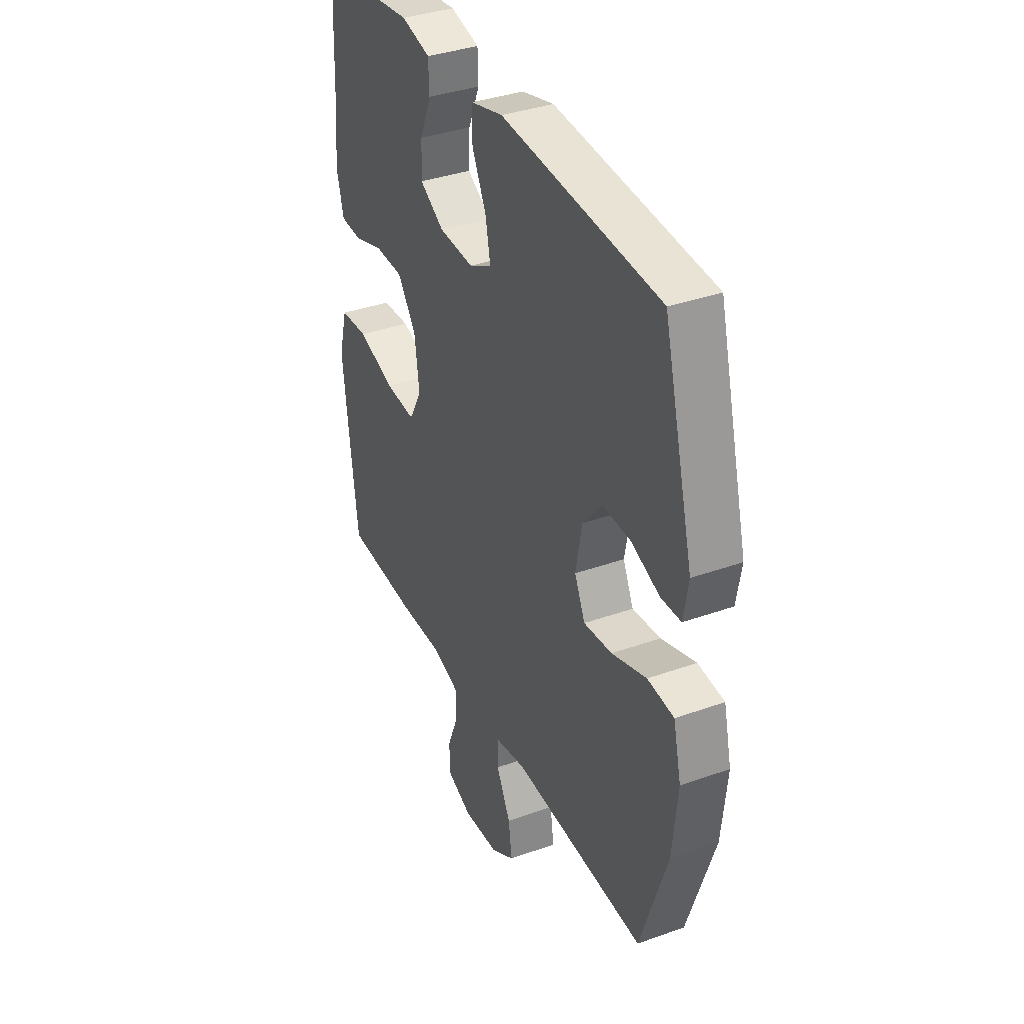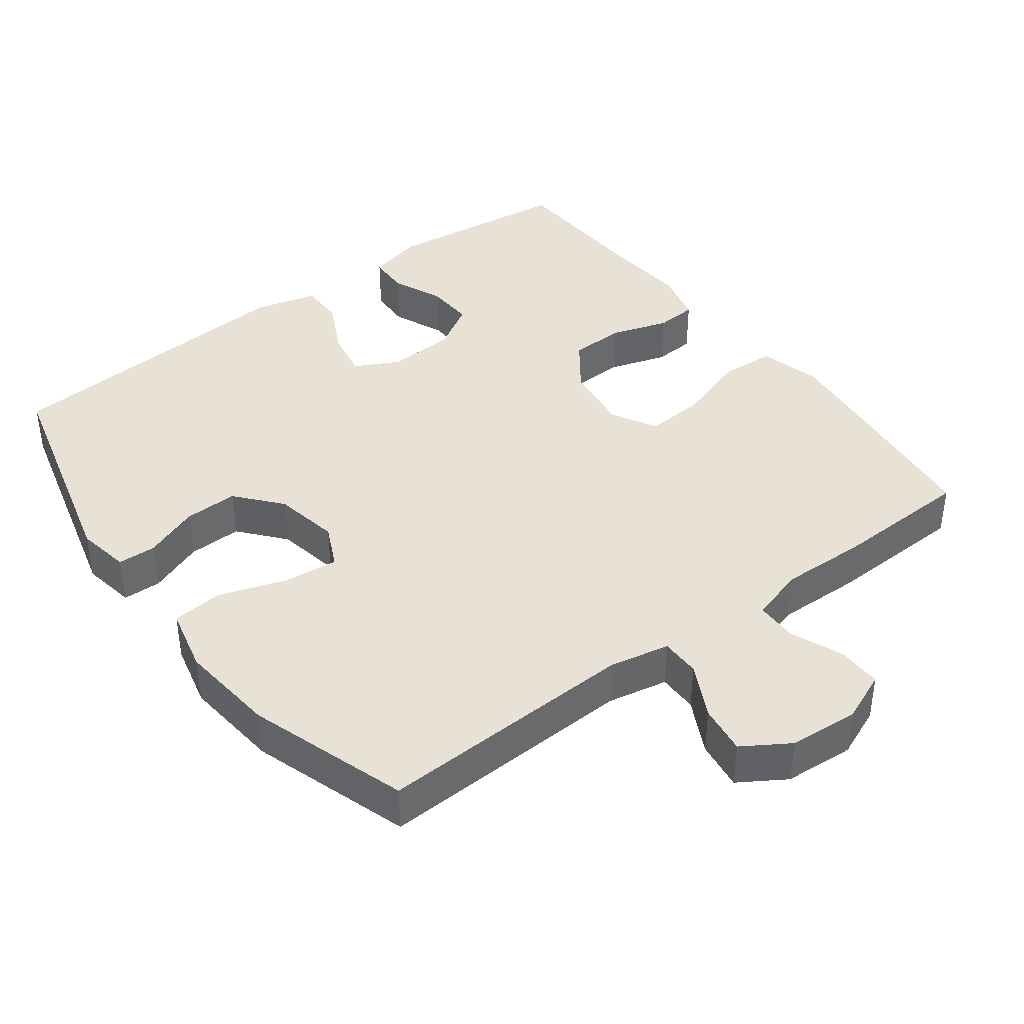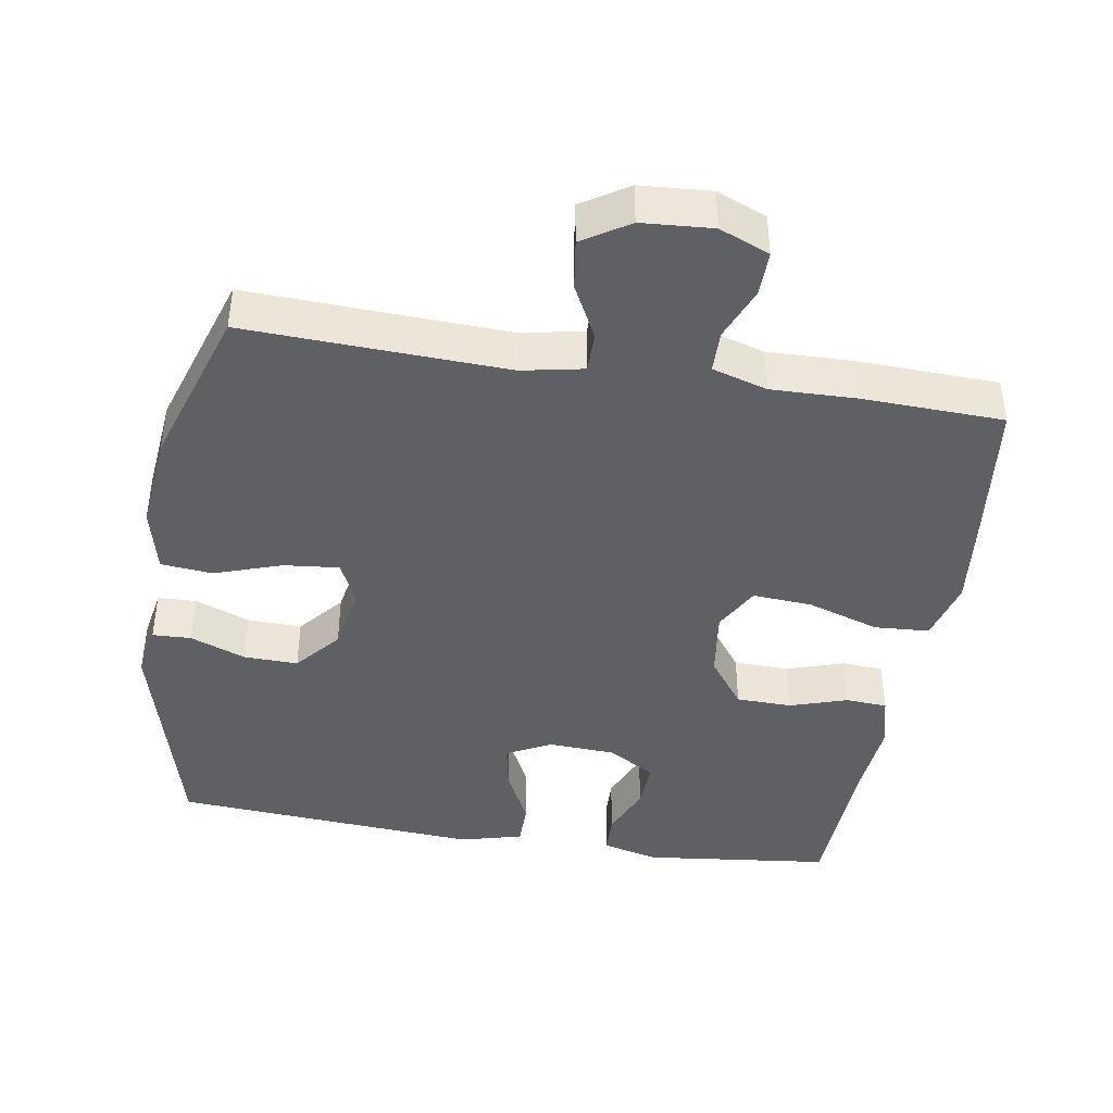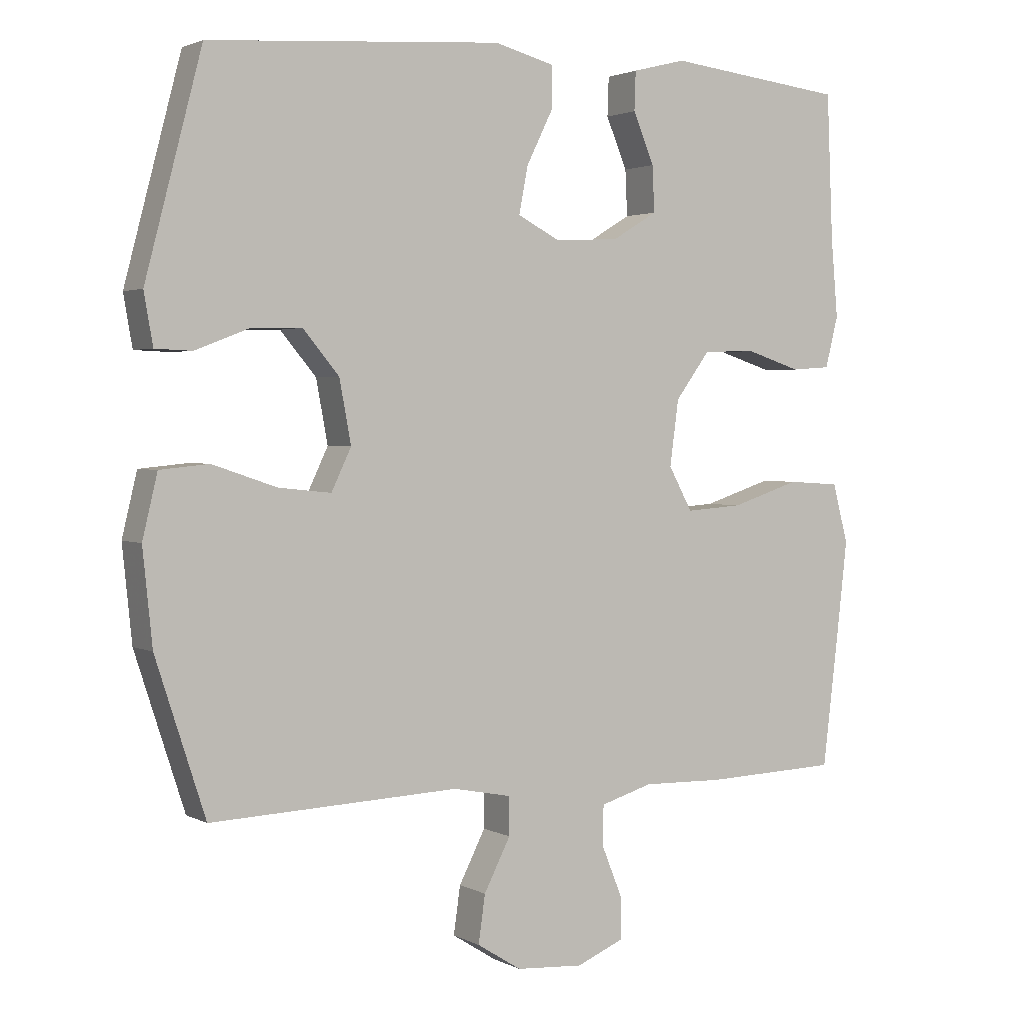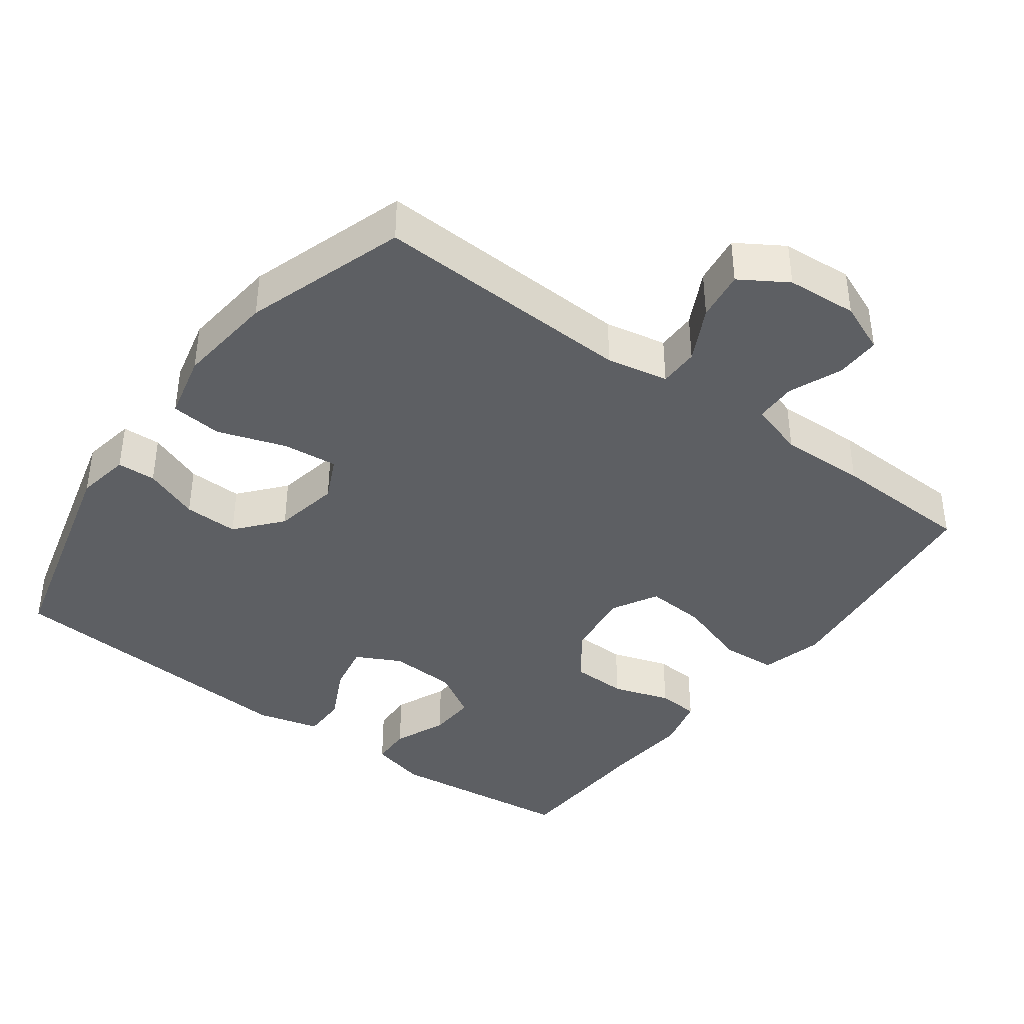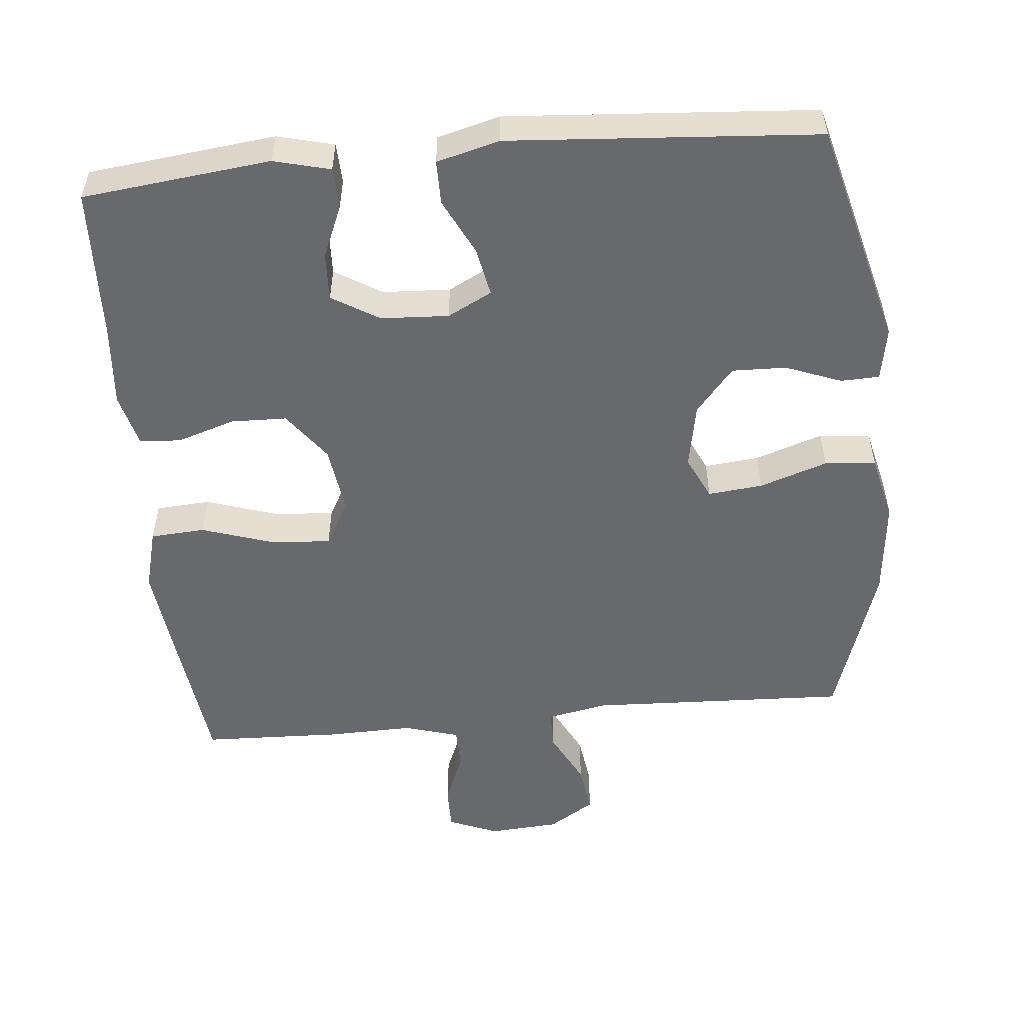
<metadata>
{"format":"obj","ext":"obj","renderer":"f3d","projection":"perspective","resolution":1024,"background":"white","views":[{"elev":36.6,"azim":65.1,"up":"+Z"},{"elev":40.4,"azim":143.1,"up":"+Y"},{"elev":-42.2,"azim":170.7,"up":"+Y"},{"elev":2.3,"azim":149.4,"up":"+Z"},{"elev":-39.8,"azim":143.5,"up":"+Y"},{"elev":-52.7,"azim":5.4,"up":"+Y"}]}
</metadata>
<code>
v -0.5 0.07 0.5
v -0.237 0.07 0.53
v -0.158 0.07 0.51
v -0.156 0.07 0.453
v -0.187 0.07 0.379
v -0.19 0.07 0.312
v -0.124 0.07 0.272
v -0.029 0.07 0.267
v 0.033 0.07 0.299
v 0.02 0.07 0.367
v -0.019 0.07 0.446
v -0.019 0.07 0.508
v 0.069 0.07 0.531
v 0.5 0.07 0.5
v 0.583 0.07 0.183
v 0.57 0.07 0.108
v 0.516 0.07 0.106
v 0.438 0.07 0.136
v 0.362 0.07 0.138
v 0.309 0.07 0.075
v 0.292 0.07 -0.017
v 0.321 0.07 -0.078
v 0.398 0.07 -0.07
v 0.493 0.07 -0.038
v 0.565 0.07 -0.045
v 0.587 0.07 -0.137
v 0.573 0.07 -0.275
v 0.5 0.07 -0.5
v 0.135 0.07 -0.485
v 0.049 0.07 -0.502
v 0.049 0.07 -0.558
v 0.088 0.07 -0.634
v 0.098 0.07 -0.704
v 0.033 0.07 -0.745
v -0.066 0.07 -0.752
v -0.136 0.07 -0.723
v -0.135 0.07 -0.66
v -0.105 0.07 -0.586
v -0.106 0.07 -0.527
v -0.183 0.07 -0.504
v -0.303 0.07 -0.507
v -0.5 0.07 -0.5
v -0.524 0.07 -0.299
v -0.539 0.07 -0.166
v -0.516 0.07 -0.079
v -0.439 0.07 -0.074
v -0.338 0.07 -0.107
v -0.254 0.07 -0.113
v -0.219 0.07 -0.049
v -0.232 0.07 0.047
v -0.283 0.07 0.116
v -0.361 0.07 0.118
v -0.442 0.07 0.092
v -0.5 0.07 0.096
v -0.519 0.07 0.171
v -0.509 0.07 0.286
v -0.5 0 0.5
v -0.237 0 0.53
v -0.158 0 0.51
v -0.156 0 0.453
v -0.187 0 0.379
v -0.19 0 0.312
v -0.124 0 0.272
v -0.029 0 0.267
v 0.033 0 0.299
v 0.02 0 0.367
v -0.019 0 0.446
v -0.019 0 0.508
v 0.069 0 0.531
v 0.5 0 0.5
v 0.583 0 0.183
v 0.57 0 0.108
v 0.516 0 0.106
v 0.438 0 0.136
v 0.362 0 0.138
v 0.309 0 0.075
v 0.292 0 -0.017
v 0.321 0 -0.078
v 0.398 0 -0.07
v 0.493 0 -0.038
v 0.565 0 -0.045
v 0.587 0 -0.137
v 0.573 0 -0.275
v 0.5 0 -0.5
v 0.135 0 -0.485
v 0.049 0 -0.502
v 0.049 0 -0.558
v 0.088 0 -0.634
v 0.098 0 -0.704
v 0.033 0 -0.745
v -0.066 0 -0.752
v -0.136 0 -0.723
v -0.135 0 -0.66
v -0.105 0 -0.586
v -0.106 0 -0.527
v -0.183 0 -0.504
v -0.303 0 -0.507
v -0.5 0 -0.5
v -0.524 0 -0.299
v -0.539 0 -0.166
v -0.516 0 -0.079
v -0.439 0 -0.074
v -0.338 0 -0.107
v -0.254 0 -0.113
v -0.219 0 -0.049
v -0.232 0 0.047
v -0.283 0 0.116
v -0.361 0 0.118
v -0.442 0 0.092
v -0.5 0 0.096
v -0.519 0 0.171
v -0.509 0 0.286
f 54 55 56
f 53 54 56
f 52 53 56
f 1 2 3
f 56 1 3
f 52 56 3
f 51 52 3
f 45 46 47
f 44 45 47
f 43 44 47
f 42 43 47
f 41 42 47
f 40 41 47
f 39 40 47 48
f 36 37 38
f 35 36 38
f 34 35 38
f 33 34 38
f 32 33 38
f 31 32 38
f 30 31 38 39
f 39 48 49
f 30 39 49
f 29 30 49
f 27 28 29
f 26 27 29
f 25 26 29
f 24 25 29
f 23 24 29
f 16 17 18
f 15 16 18
f 14 15 18
f 13 14 18
f 12 13 18
f 11 12 18
f 10 11 18
f 9 10 18 19
f 8 9 19 20
f 3 4 5
f 51 3 5
f 50 51 5 6
f 50 6 7
f 49 50 7
f 29 49 7
f 22 23 29
f 29 7 8
f 22 29 8
f 21 22 8
f 8 20 21
f 112 111 110
f 112 110 109
f 112 109 108
f 59 58 57
f 59 57 112
f 59 112 108
f 59 108 107
f 103 102 101
f 103 101 100
f 103 100 99
f 103 99 98
f 103 98 97
f 103 97 96
f 104 103 96 95
f 94 93 92
f 94 92 91
f 94 91 90
f 94 90 89
f 94 89 88
f 94 88 87
f 95 94 87 86
f 105 104 95
f 105 95 86
f 105 86 85
f 85 84 83
f 85 83 82
f 85 82 81
f 85 81 80
f 85 80 79
f 74 73 72
f 74 72 71
f 74 71 70
f 74 70 69
f 74 69 68
f 74 68 67
f 74 67 66
f 75 74 66 65
f 76 75 65 64
f 61 60 59
f 61 59 107
f 62 61 107 106
f 63 62 106
f 63 106 105
f 63 105 85
f 85 79 78
f 64 63 85
f 64 85 78
f 64 78 77
f 77 76 64
f 1 57 58 2
f 2 58 59 3
f 3 59 60 4
f 4 60 61 5
f 5 61 62 6
f 6 62 63 7
f 7 63 64 8
f 8 64 65 9
f 9 65 66 10
f 10 66 67 11
f 11 67 68 12
f 12 68 69 13
f 13 69 70 14
f 14 70 71 15
f 15 71 72 16
f 16 72 73 17
f 17 73 74 18
f 18 74 75 19
f 19 75 76 20
f 20 76 77 21
f 21 77 78 22
f 22 78 79 23
f 23 79 80 24
f 24 80 81 25
f 25 81 82 26
f 26 82 83 27
f 27 83 84 28
f 28 84 85 29
f 29 85 86 30
f 30 86 87 31
f 31 87 88 32
f 32 88 89 33
f 33 89 90 34
f 34 90 91 35
f 35 91 92 36
f 36 92 93 37
f 37 93 94 38
f 38 94 95 39
f 39 95 96 40
f 40 96 97 41
f 41 97 98 42
f 42 98 99 43
f 43 99 100 44
f 44 100 101 45
f 45 101 102 46
f 46 102 103 47
f 47 103 104 48
f 48 104 105 49
f 49 105 106 50
f 50 106 107 51
f 51 107 108 52
f 52 108 109 53
f 53 109 110 54
f 54 110 111 55
f 55 111 112 56
f 56 112 57 1

</code>
